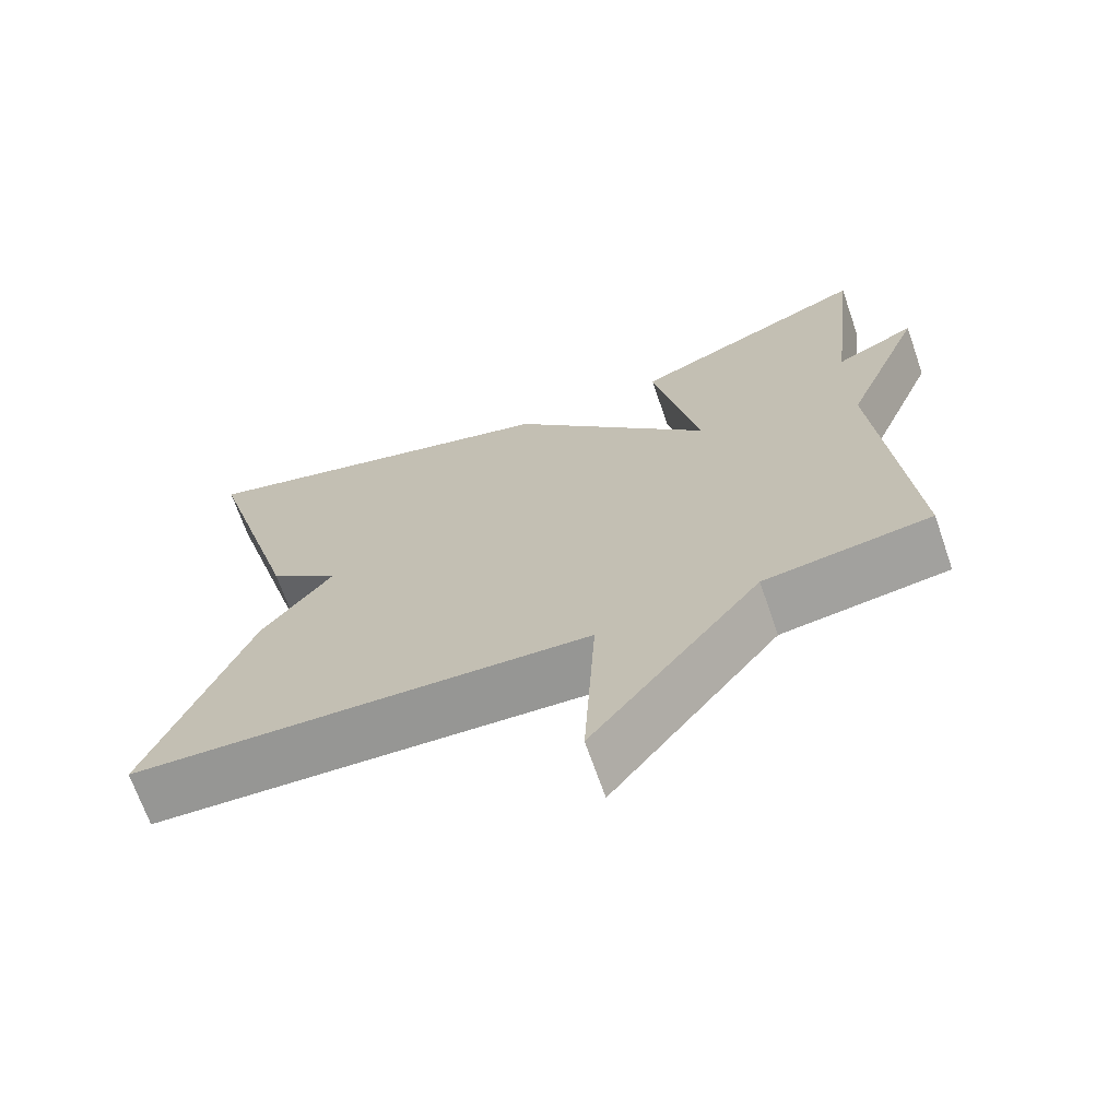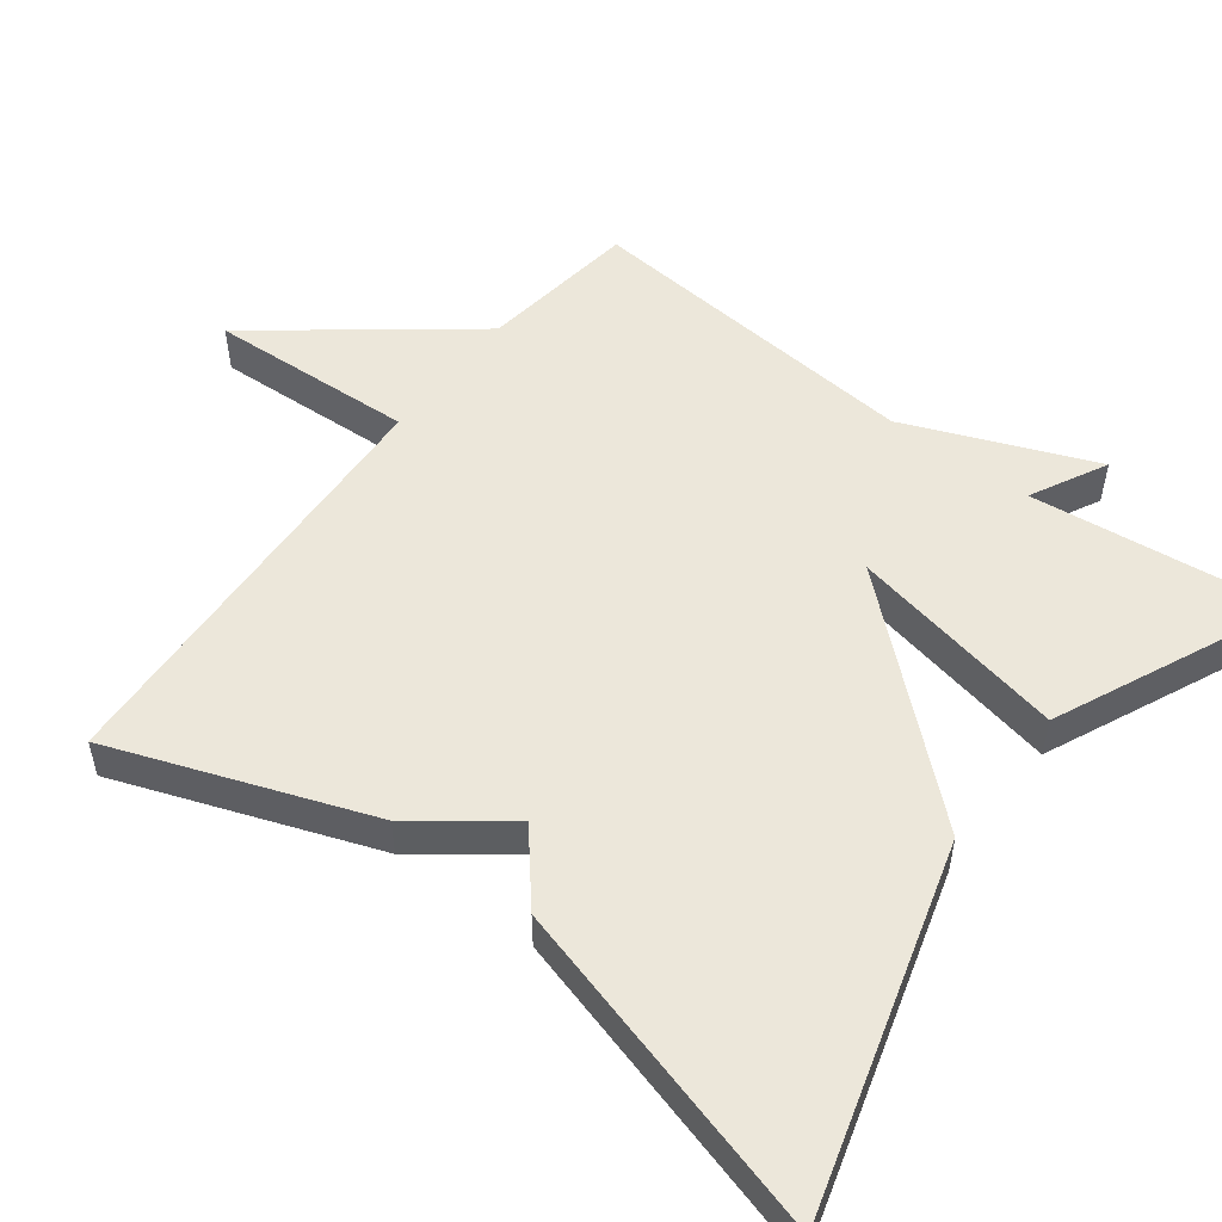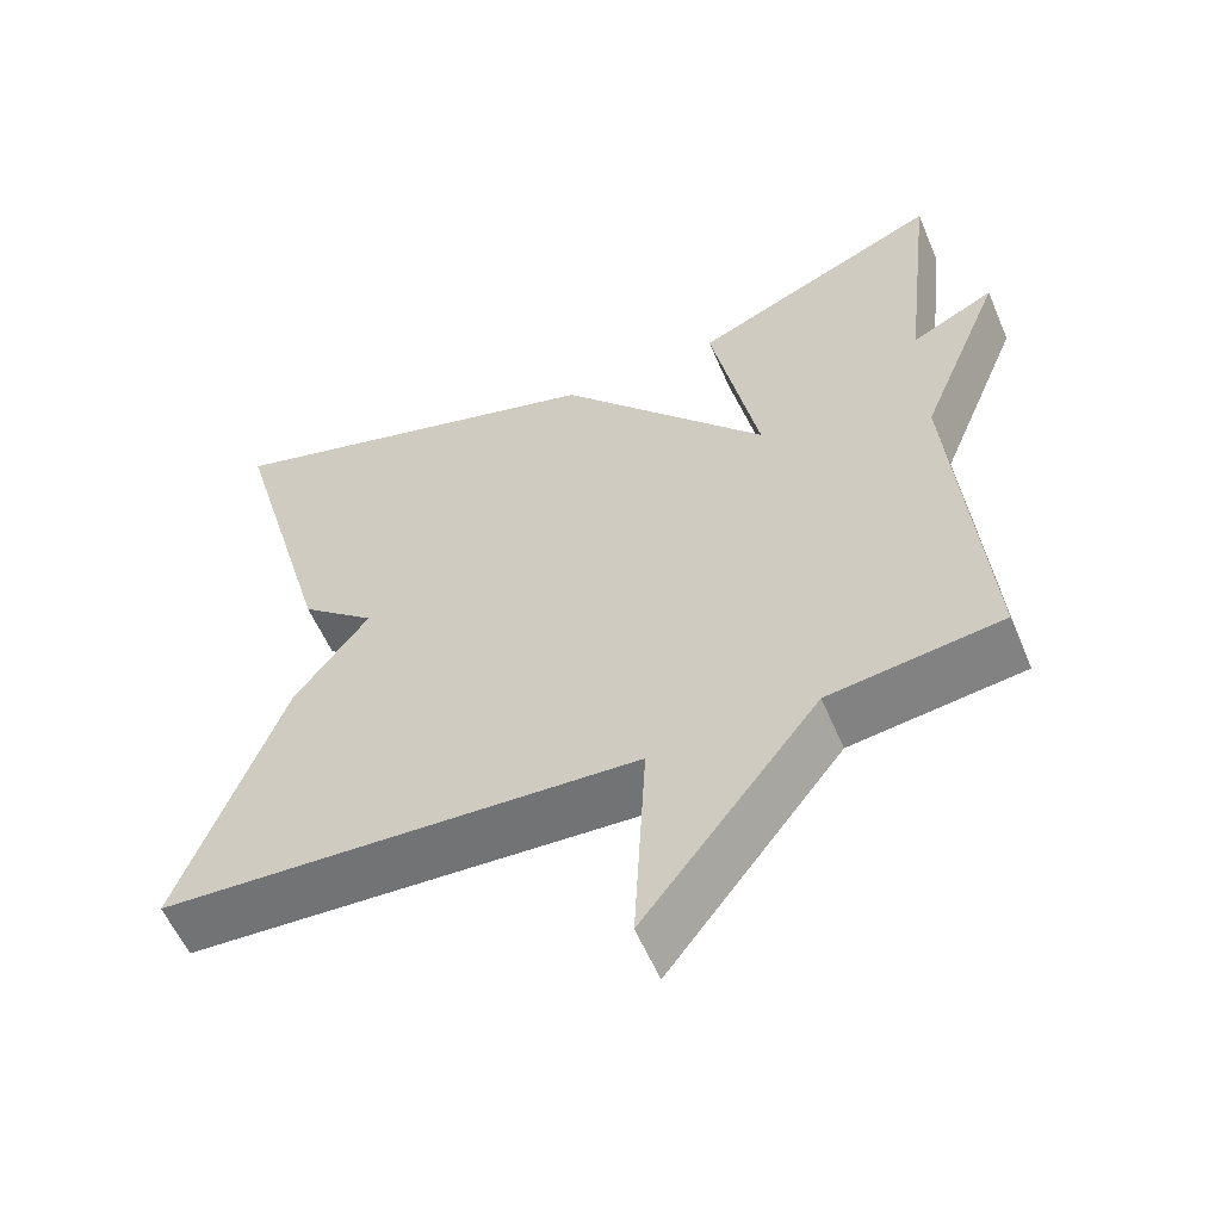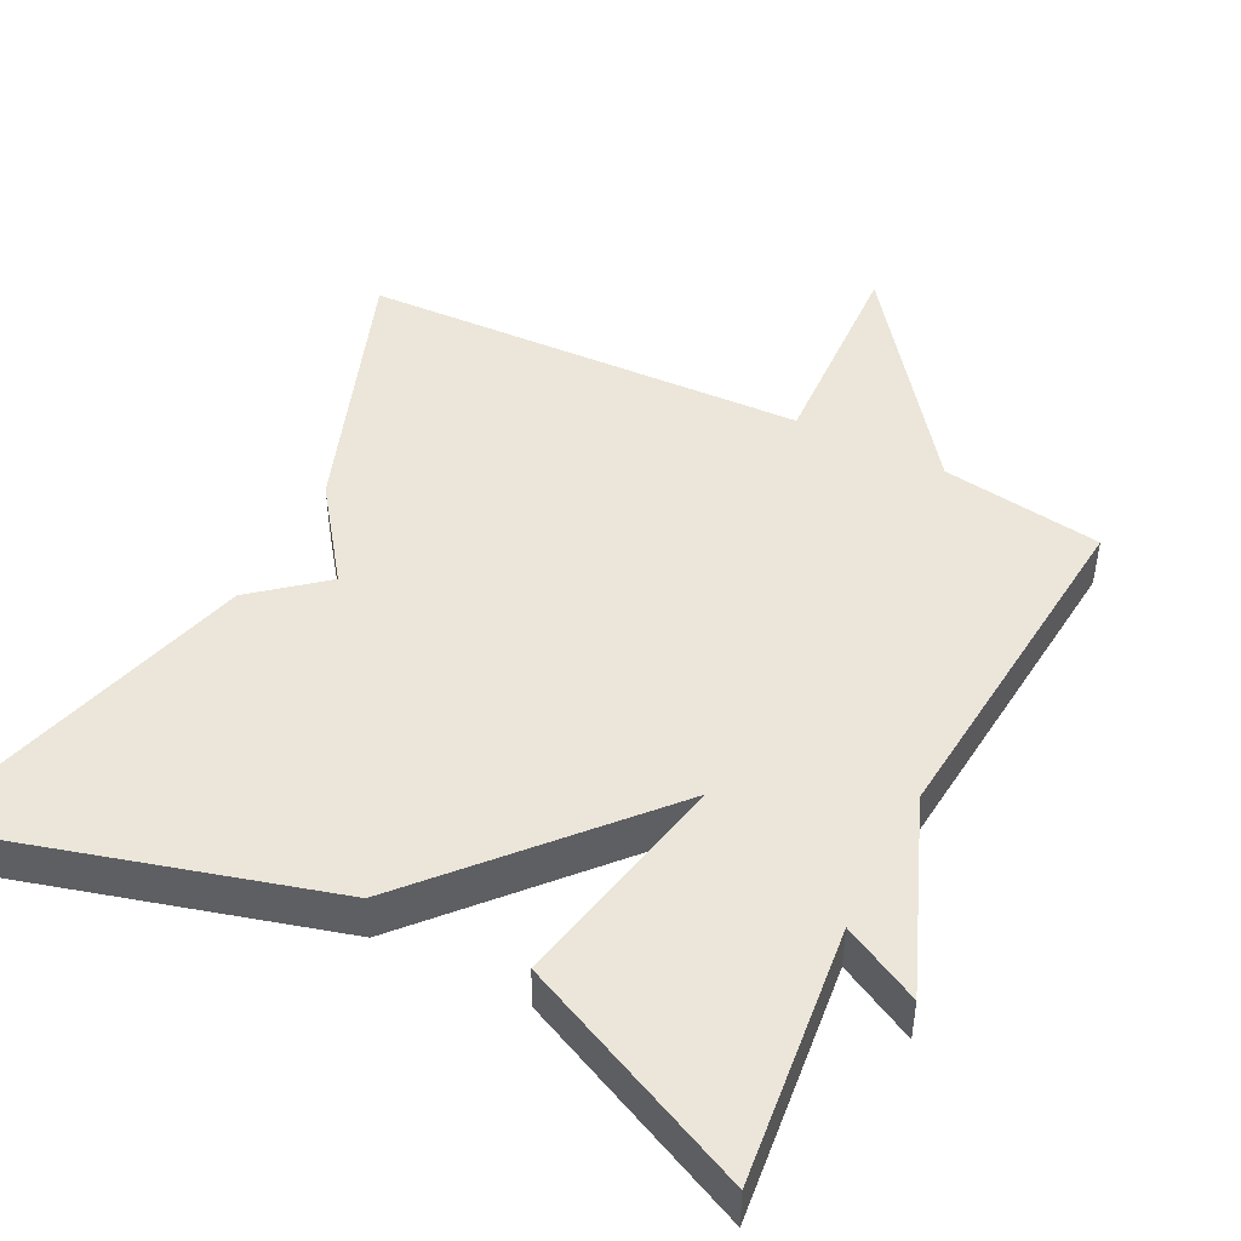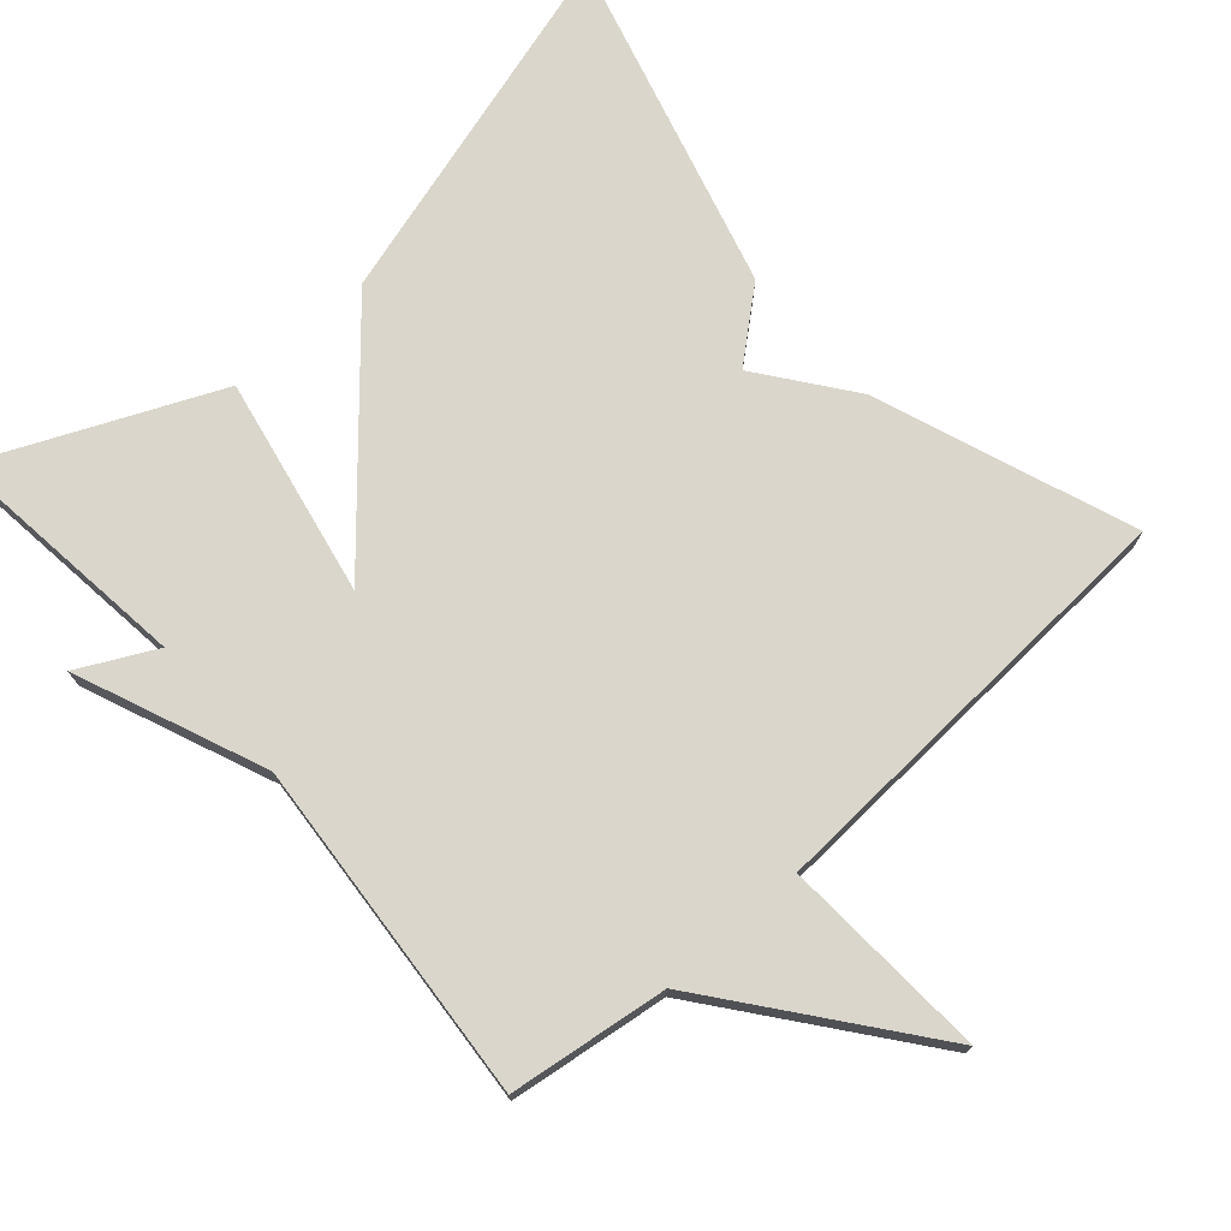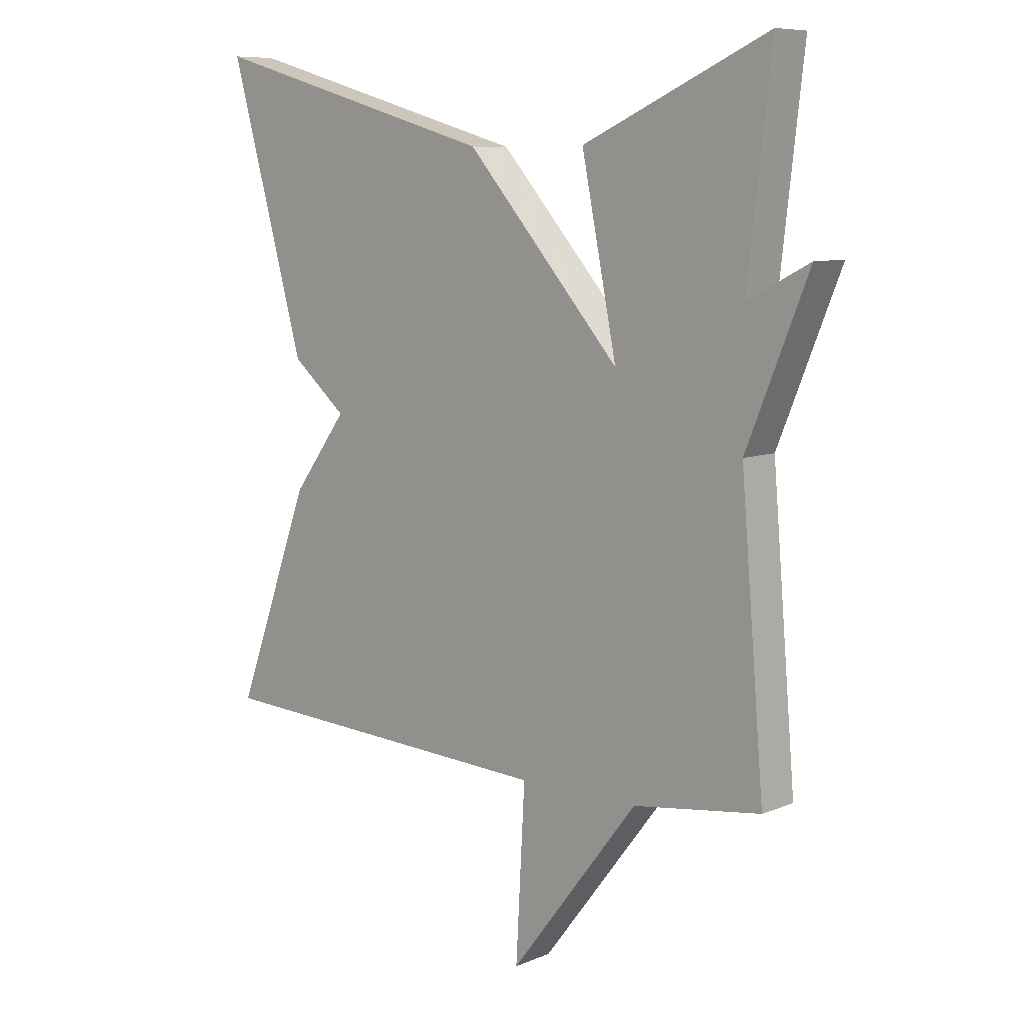
<metadata>
{"format":"obj","ext":"obj","renderer":"f3d","projection":"perspective","resolution":1024,"background":"white","views":[{"elev":-69.0,"azim":19.2,"up":"+Z"},{"elev":52.7,"azim":-52.8,"up":"+Y"},{"elev":-57.3,"azim":22.9,"up":"+Z"},{"elev":46.9,"azim":27.1,"up":"+Y"},{"elev":74.1,"azim":138.4,"up":"+Y"},{"elev":8.3,"azim":42.0,"up":"+Z"}]}
</metadata>
<code>
v 0.5 0.07 0.5
v 0.461 0.07 0.162
v 0.564 0.07 0.215
v 0.461 0.07 -0.038
v 0.5 0.07 -0.5
v 0.287 0.07 -0.529
v 0.072 0.07 -0.807
v 0.087 0.07 -0.529
v -0.5 0.07 -0.5
v -0.373 0.07 -0.155
v -0.281 0.07 -0.032
v -0.373 0.07 0.045
v -0.5 0.07 0.5
v -0.01 0.07 0.36
v 0.249 0.07 0.067
v 0.19 0.07 0.36
v 0.5 0 0.5
v 0.461 0 0.162
v 0.564 0 0.215
v 0.461 0 -0.038
v 0.5 0 -0.5
v 0.287 0 -0.529
v 0.072 0 -0.807
v 0.087 0 -0.529
v -0.5 0 -0.5
v -0.373 0 -0.155
v -0.281 0 -0.032
v -0.373 0 0.045
v -0.5 0 0.5
v -0.01 0 0.36
v 0.249 0 0.067
v 0.19 0 0.36
f 15 16 1 2
f 13 14 15
f 12 13 15
f 11 12 15
f 10 11 15
f 9 10 15
f 8 9 15
f 8 15 2
f 7 8 2
f 6 7 2
f 4 5 6
f 4 6 2
f 2 3 4
f 18 17 32 31
f 31 30 29
f 31 29 28
f 31 28 27
f 31 27 26
f 31 26 25
f 31 25 24
f 18 31 24
f 18 24 23
f 18 23 22
f 22 21 20
f 18 22 20
f 20 19 18
f 1 17 18 2
f 2 18 19 3
f 3 19 20 4
f 4 20 21 5
f 5 21 22 6
f 6 22 23 7
f 7 23 24 8
f 8 24 25 9
f 9 25 26 10
f 10 26 27 11
f 11 27 28 12
f 12 28 29 13
f 13 29 30 14
f 14 30 31 15
f 15 31 32 16
f 16 32 17 1

</code>
